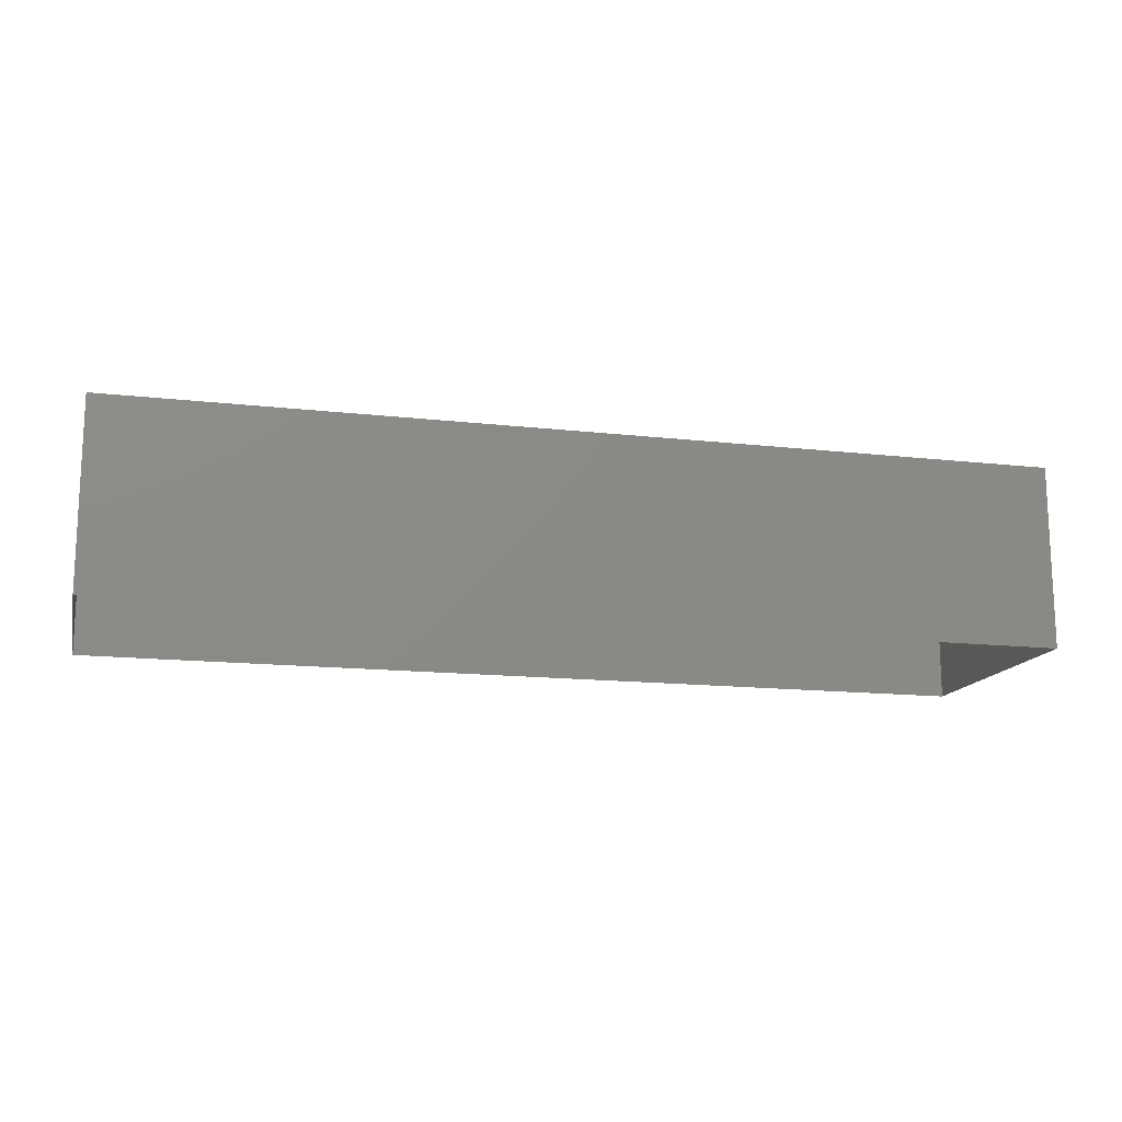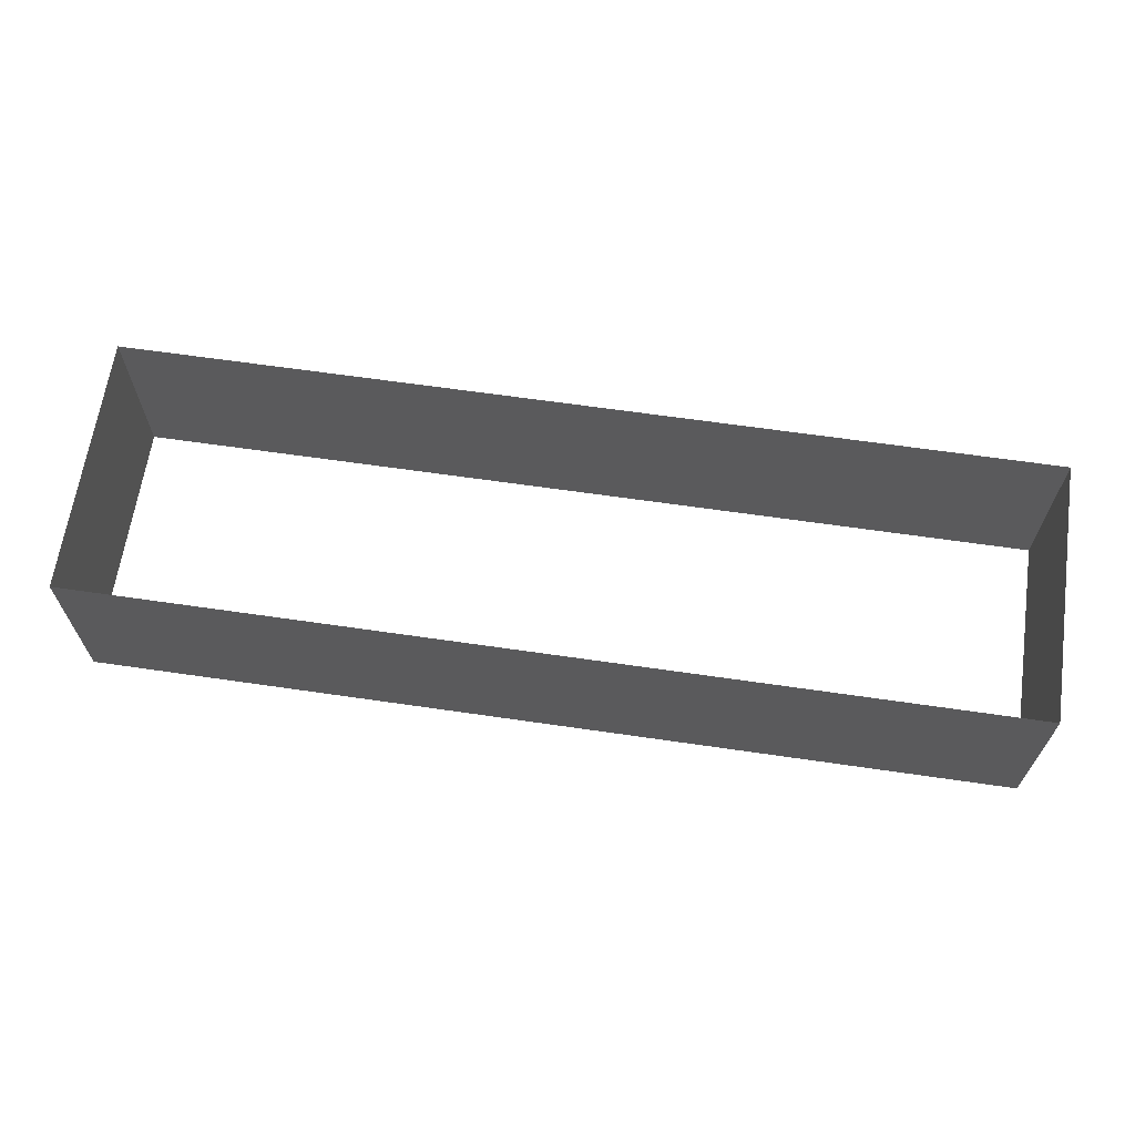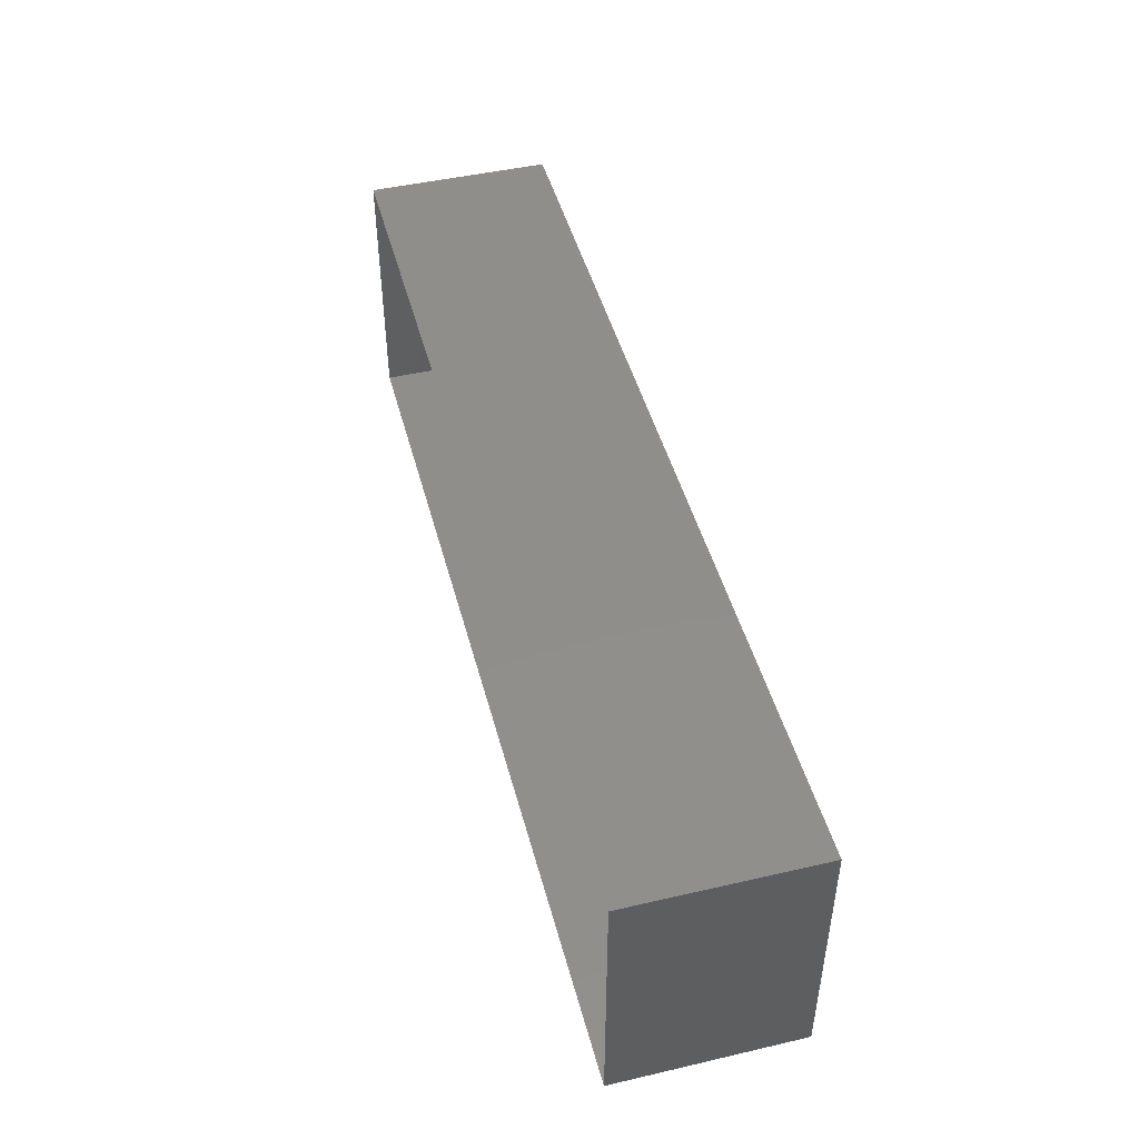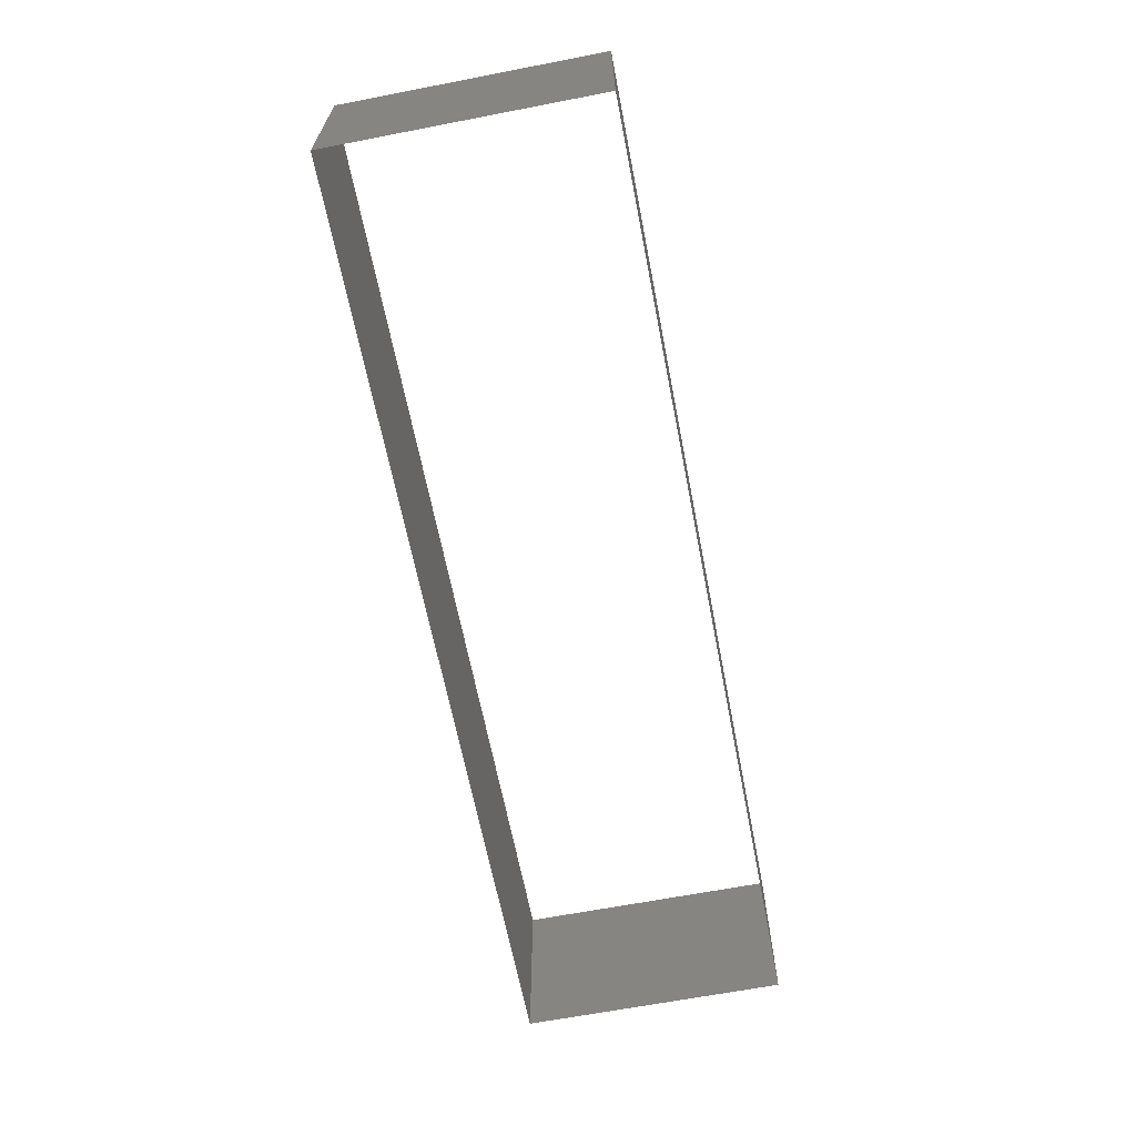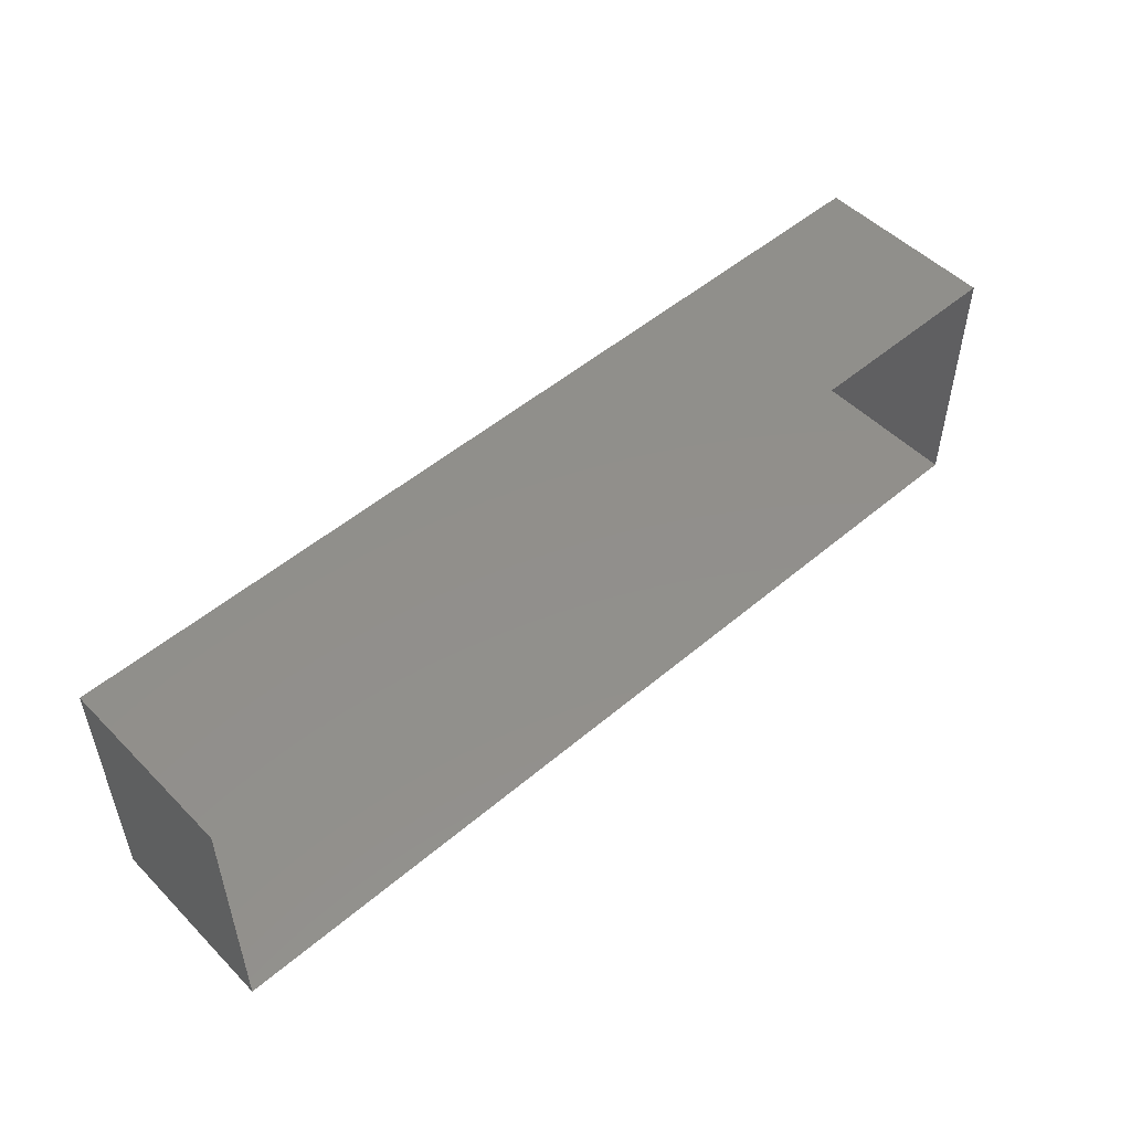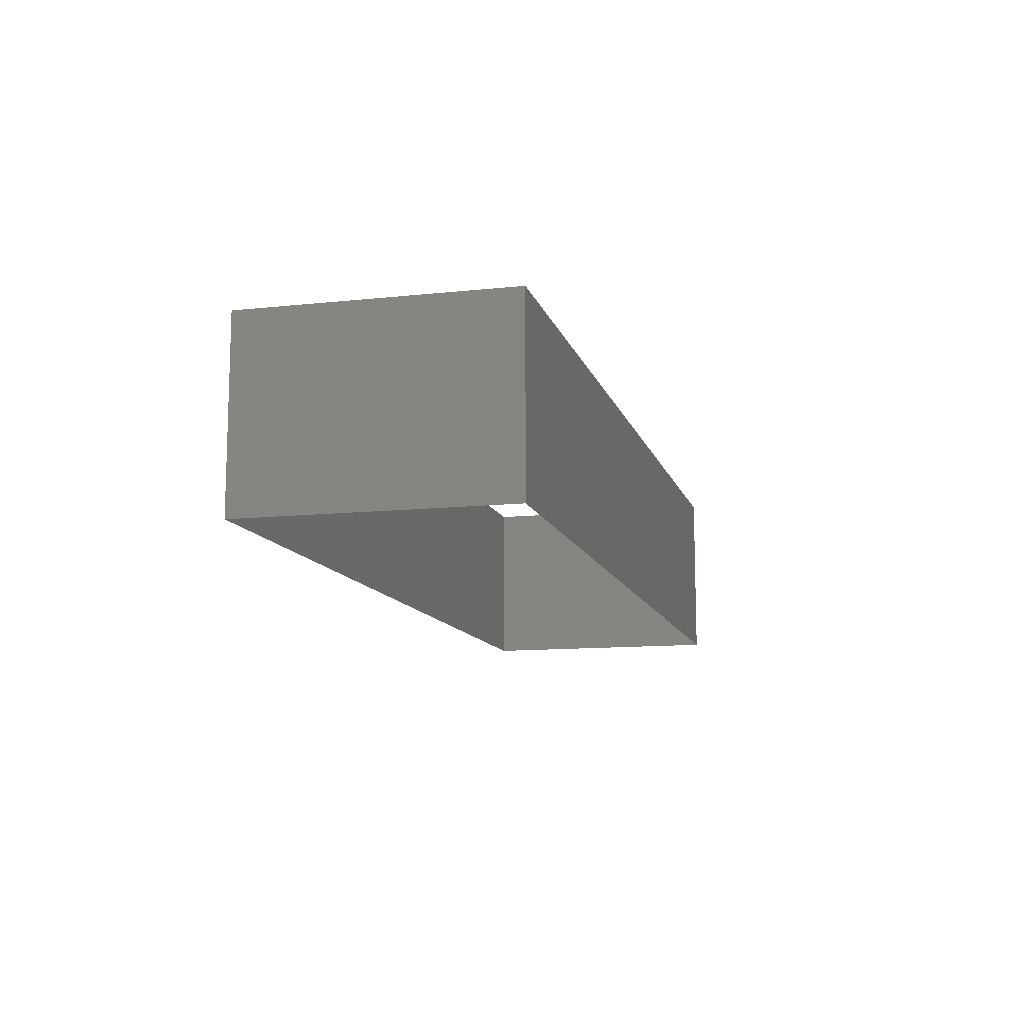
<metadata>
{"format":"stl","ext":"stl","renderer":"f3d","projection":"perspective","resolution":1024,"background":"white","views":[{"elev":-14.6,"azim":166.1,"up":"+Z"},{"elev":65.1,"azim":8.3,"up":"+Z"},{"elev":46.7,"azim":-104.7,"up":"+Y"},{"elev":-65.0,"azim":-79.0,"up":"+Z"},{"elev":51.0,"azim":137.3,"up":"+Y"},{"elev":-11.6,"azim":-75.6,"up":"+Z"}]}
</metadata>
<code>
# stl→obj: 8 verts, 8 faces
v 42.61 29.41 0
v 42.61 24.01 0
v 42.61 24.01 3.8
v 42.61 29.41 3.8
v 61.81 24.01 0
v 61.81 24.01 3.8
v 61.81 29.41 0
v 61.81 29.41 3.8
f 1 2 3
f 1 4 3
f 2 5 6
f 2 3 6
f 5 7 8
f 5 6 8
f 7 1 4
f 7 8 4

</code>
